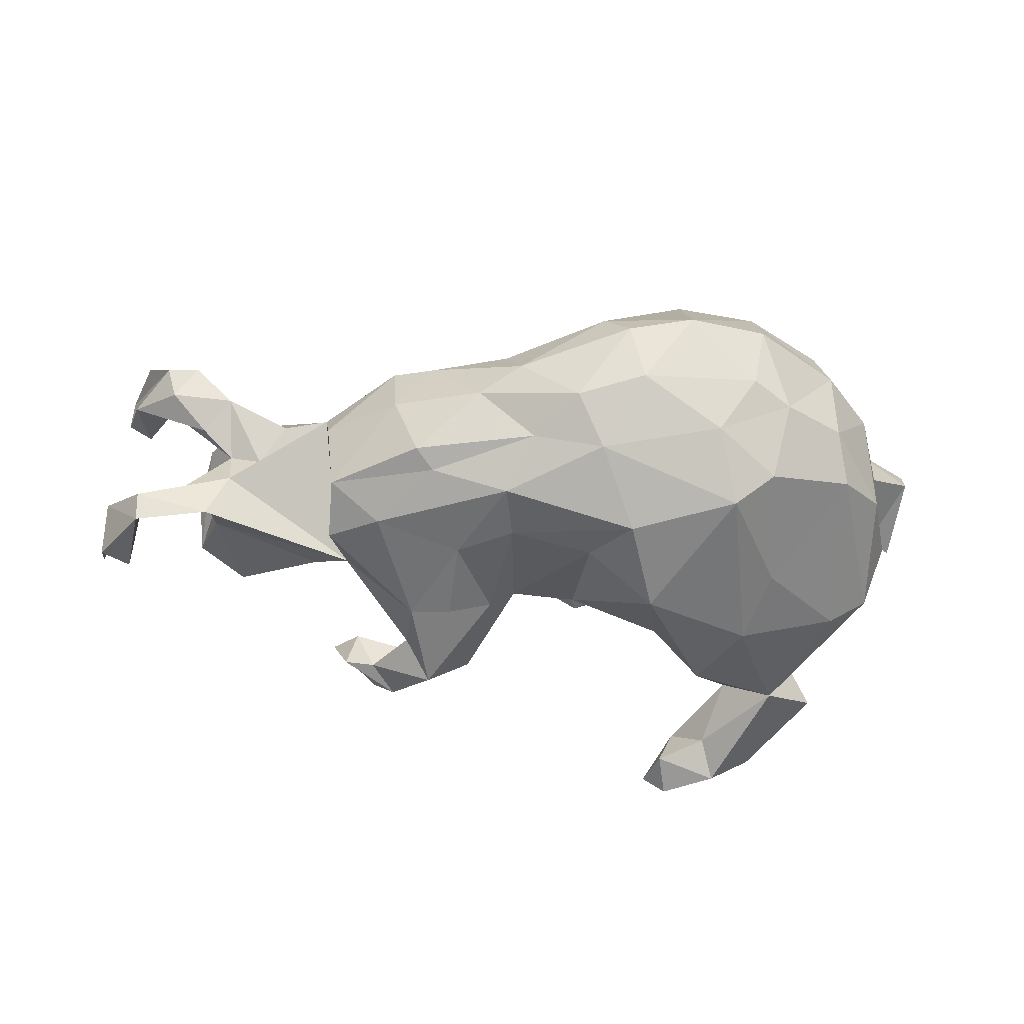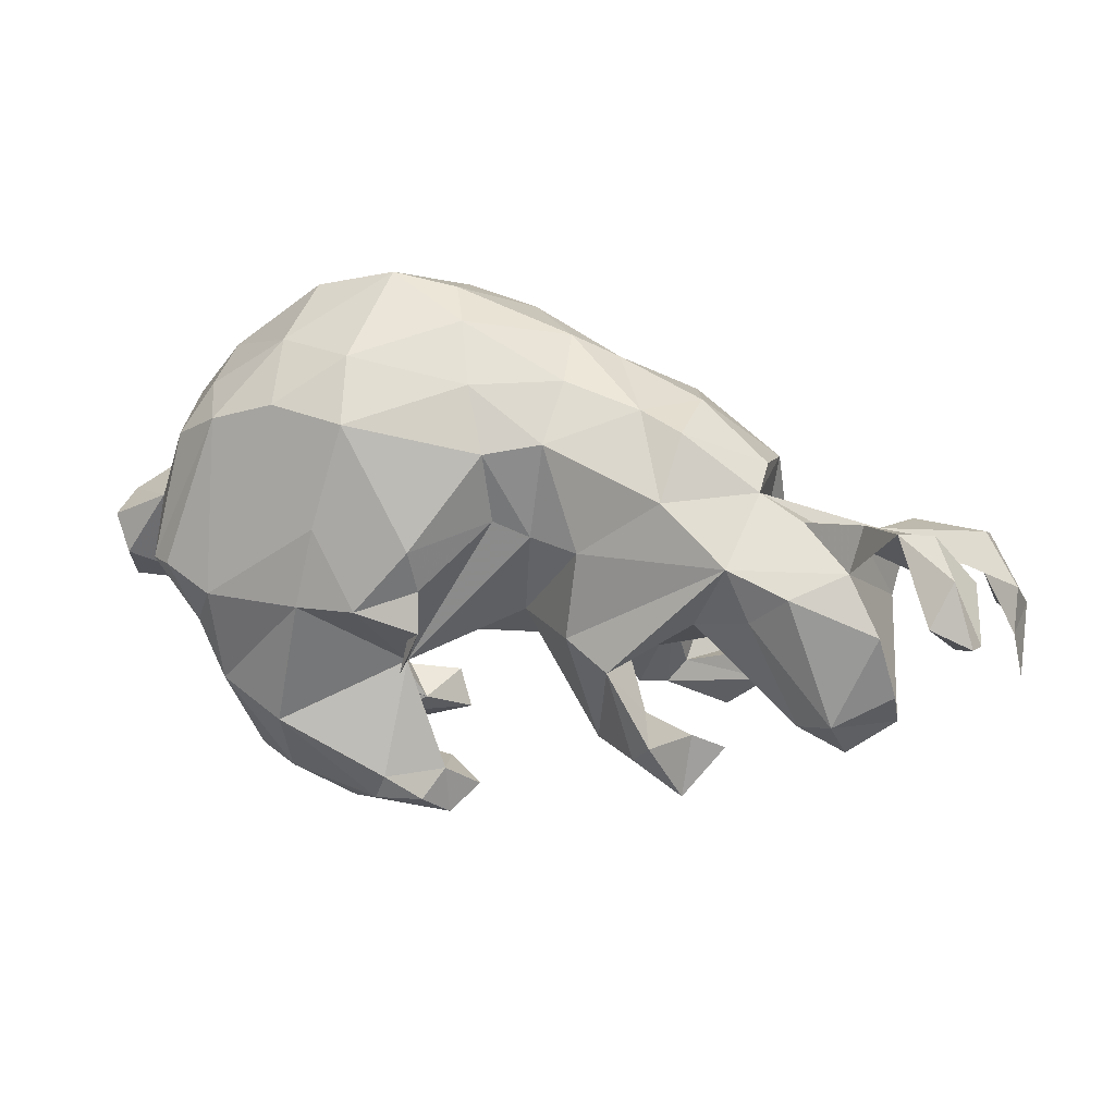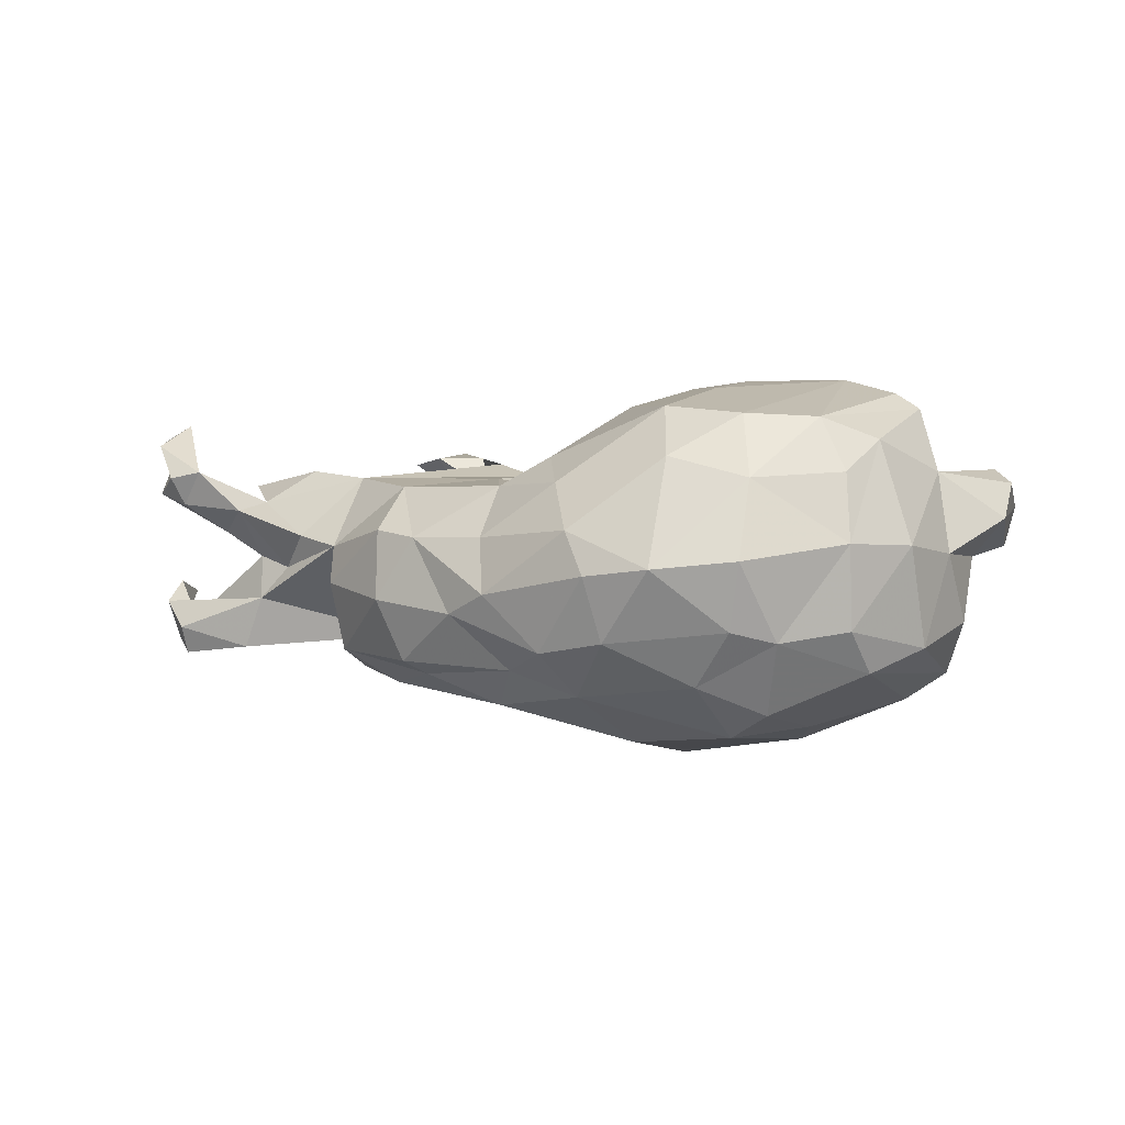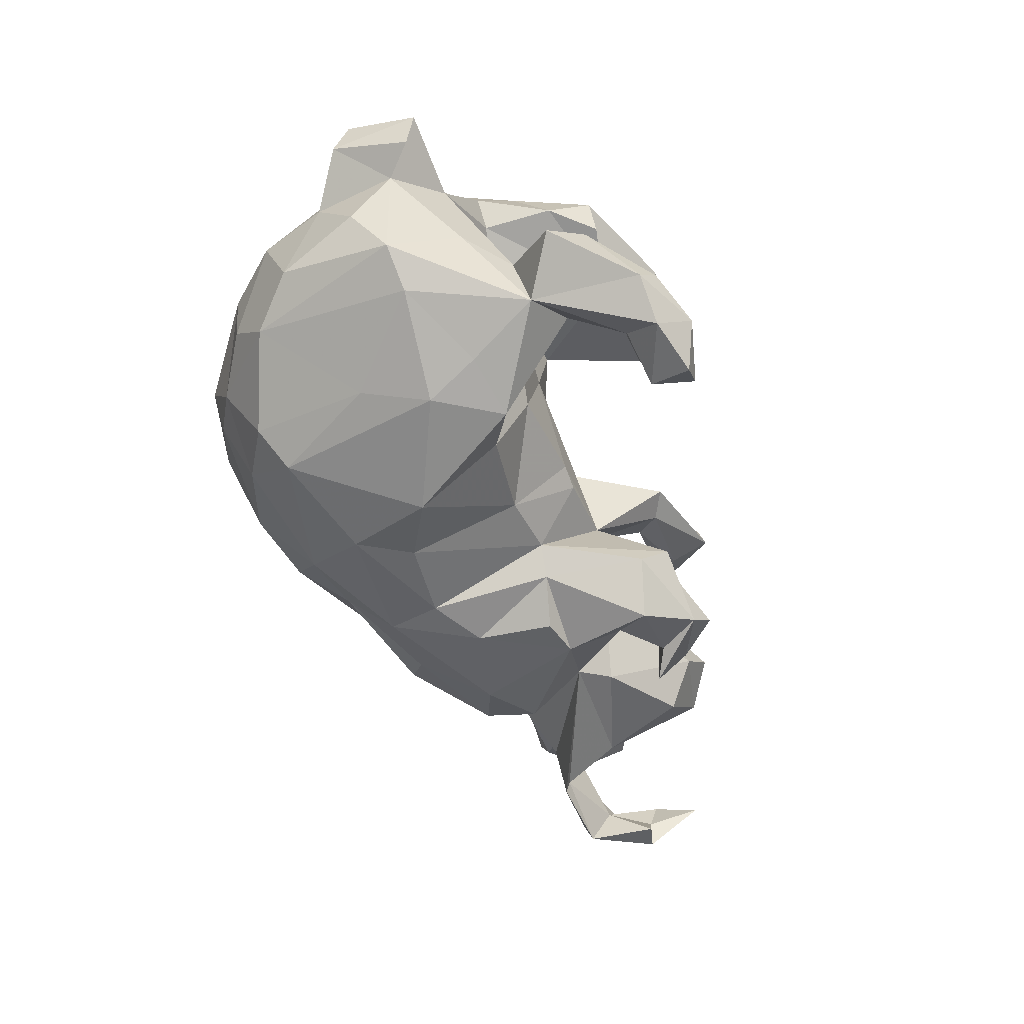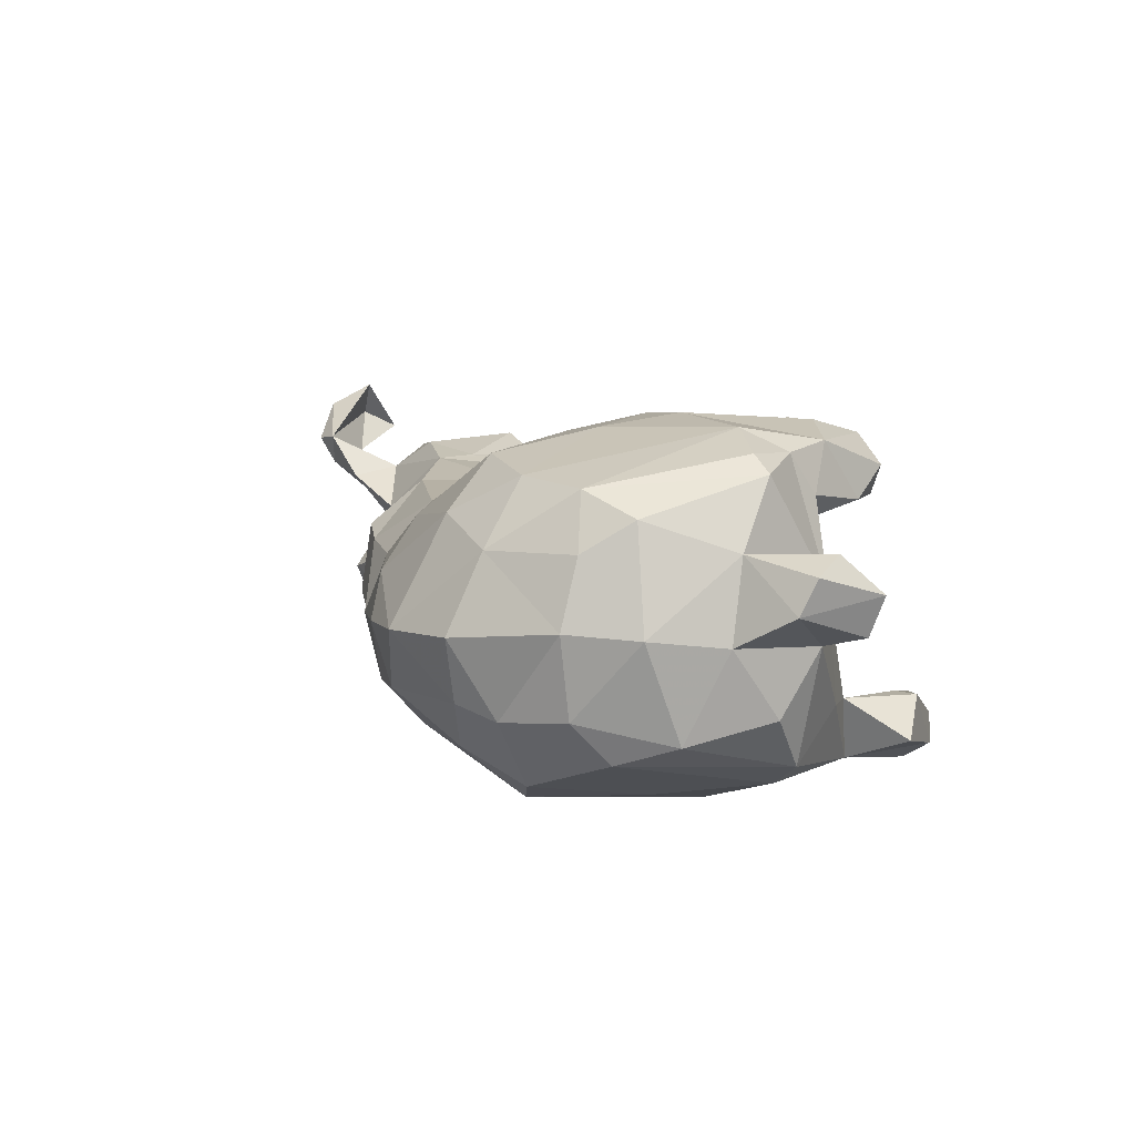
<metadata>
{"format":"obj","ext":"obj","renderer":"f3d","projection":"perspective","resolution":1024,"background":"white","views":[{"elev":-48.7,"azim":175.9,"up":"+Z"},{"elev":20.7,"azim":22.3,"up":"+Y"},{"elev":2.4,"azim":-161.8,"up":"+Z"},{"elev":-58.6,"azim":-69.4,"up":"+Z"},{"elev":12.7,"azim":-118.7,"up":"+Z"}]}
</metadata>
<code>
v 0.8704 -0.02994 -0.1572
v 0.8725 -0.0441 -0.04662
v 0.8852 -0.1289 -0.07032
v 0.8664 0.02426 -0.08239
v 0.8552 -0.03466 -0.1112
v 0.816 -0.04387 -0.1726
v 0.7981 0.03989 -0.1125
v 0.8204 0.134 0.2131
v 0.8584 0.0309 0.2271
v 0.8608 0.01665 0.1722
v 0.7728 0.1821 0.1537
v 0.8271 0.06066 0.1913
v 0.7986 0.09823 -0.1264
v 0.7962 0.07909 -0.1756
v 0.8366 0.1014 0.1243
v 0.7653 0.09635 0.1239
v 0.8183 -0.001759 0.1589
v 0.794 0.06414 0.2517
v 0.6674 0.09237 -0.1606
v 0.6931 0.1148 0.05422
v 0.7565 0.1598 0.1053
v 0.6591 -0.01609 -0.07139
v 0.7072 -0.1917 0.04611
v 0.6679 0.0847 -0.1342
v 0.6359 0.08552 0.009237
v 0.6313 0.1004 -0.06829
v 0.6915 -0.01081 0.1383
v 0.717 0.1795 0.1644
v 0.6455 0.1613 0.09433
v 0.7154 -0.123 0.1081
v 0.629 0.08068 0.1094
v 0.5458 0.04356 0.1667
v 0.6236 -0.1721 0.1576
v 0.5787 0.0962 -0.01053
v 0.6108 -0.1692 -0.05906
v 0.6318 -0.2443 0.08894
v 0.3985 -0.03221 -0.1412
v 0.4308 0.07685 -0.1916
v 0.5335 0.136 0.04903
v 0.445 0.2025 -0.03248
v 0.568 -0.2238 0.02138
v 0.4635 -0.07987 -0.09904
v 0.4754 -0.01465 0.1477
v 0.4352 0.07566 0.1541
v 0.4519 0.1715 0.0319
v 0.4297 0.1761 -0.1527
v 0.5564 -0.1964 0.12
v 0.3906 -0.1969 -0.2558
v 0.34 0.1376 -0.2126
v 0.4189 -0.25 -0.164
v 0.3184 0.2929 -0.0551
v 0.3647 -0.1074 0.01348
v 0.2422 0.2466 -0.1846
v 0.2963 -0.3006 -0.2327
v 0.3355 -0.3234 -0.193
v 0.3721 -0.2072 -0.1725
v 0.4517 -0.2273 0.1793
v 0.3683 -0.04707 0.1089
v 0.3247 0.2689 0.06483
v 0.2677 -0.05761 -0.2477
v 0.3384 -0.2247 -0.2334
v 0.3969 -0.2092 0.1918
v 0.1875 0.09987 -0.2393
v 0.3641 -0.3348 0.1261
v 0.3157 0.169 0.1387
v 0.3799 -0.2592 0.122
v 0.2291 -0.2852 -0.1633
v 0.2481 0.2962 0.05329
v 0.2746 -0.1579 -0.2251
v 0.1634 0.3464 -0.07353
v 0.2744 0.2775 -0.161
v 0.3854 -0.3202 0.2024
v 0.2616 -0.2416 -0.173
v 0.2916 -0.2129 0.1277
v 0.258 -0.1347 -0.1067
v 0.2276 -0.2206 -0.2709
v 0.2403 -0.1293 0.1801
v 0.2379 -0.1306 0.06704
v 0.1059 0.2482 -0.2347
v 0.1164 -0.06341 -0.2116
v 0.322 -0.2497 0.1919
v 0.1495 -0.1615 -0.04795
v 0.1953 -0.0416 -0.259
v 0.08935 0.1535 -0.2431
v 0.1748 0.06624 0.1532
v 0.1086 0.2453 0.1413
v 0.06115 0.3271 -0.1674
v 0.1777 -0.291 -0.1568
v 0.2452 -0.2603 0.08786
v 0.15 -0.2455 -0.1981
v 0.2858 -0.285 0.1721
v 0.112 0.3321 0.05562
v 0.08873 0.3863 -0.03778
v 0.07022 -0.0704 -0.1696
v 0.195 -0.2883 0.09839
v 0.1571 -0.08774 0.1569
v -0.05609 0.1371 -0.2678
v 0.0203 -0.1565 -0.0831
v 0.0841 0.07766 0.1371
v 0.04127 -0.08821 0.05677
v -0.06246 0.3428 -0.2069
v -0.02209 0.3353 0.1479
v -0.0663 0.4215 0.07101
v -0.1079 0.4597 -0.001167
v 0.02082 0.2314 0.1906
v 0.02592 0.1061 0.1619
v -0.01486 0.4024 -0.1313
v -0.1247 -0.1599 0.1921
v -0.1253 0.2235 -0.2923
v -0.02687 -0.1566 -0.07837
v -0.04337 -0.05875 -0.1906
v -0.1328 0.4362 -0.1102
v -0.1437 -0.1477 0.06668
v -0.07125 -0.002227 0.2533
v 0.005965 -0.3763 0.1819
v -0.03324 -0.3281 0.2392
v -0.07695 0.07527 0.2791
v -0.06516 -0.07173 0.2706
v -0.2221 0.4785 0.0121
v -0.2732 0.3801 -0.1813
v -0.1969 -0.1424 -0.1133
v -0.2049 -0.08323 -0.2426
v -0.1127 -0.162 0.2474
v -0.163 -0.03139 0.3138
v -0.1741 0.06999 -0.3262
v -0.06169 -0.3466 0.1524
v -0.2232 0.3751 0.1911
v -0.08934 -0.4101 0.1491
v -0.2499 -0.3235 0.1617
v -0.03082 -0.4158 0.2297
v -0.06562 -0.3819 0.2676
v -0.1654 -0.4058 0.2482
v -0.2896 -0.1346 -0.3063
v -0.3625 -0.02007 -0.3064
v -0.1951 0.2819 0.2742
v -0.3084 0.2809 -0.2722
v -0.2247 -0.4654 -0.2868
v -0.1415 -0.3571 0.2595
v -0.2659 -0.4645 -0.3187
v -0.3242 -0.1515 -0.1444
v -0.3878 -0.1776 0.01475
v -0.3309 0.2971 0.2608
v -0.3392 0.4215 -0.08816
v -0.3603 0.4461 0.02542
v -0.2826 -0.4213 -0.2047
v -0.4069 0.3808 -0.1072
v -0.2495 -0.3922 -0.2941
v -0.3407 -0.4553 -0.1861
v -0.3613 0.3807 0.1561
v -0.433 -0.1311 -0.05429
v -0.2183 -0.4223 0.2224
v -0.312 -0.3564 0.2754
v -0.2864 -0.1474 0.1603
v -0.3721 -0.2821 -0.1844
v -0.3613 -0.4391 -0.2998
v -0.4551 -0.2432 -0.2455
v -0.3377 -0.3792 -0.2513
v -0.3763 0.314 -0.2299
v -0.4798 -0.2195 -0.1325
v -0.4027 0.09965 -0.2701
v -0.4064 -0.4577 -0.2102
v -0.2374 0.105 0.3096
v -0.3192 -0.2582 0.3058
v -0.324 -0.4935 -0.2568
v -0.2644 -0.03211 0.3267
v -0.3745 -0.1282 0.1313
v -0.4499 0.2579 0.2551
v -0.3942 -0.3457 0.2333
v -0.3987 -0.1155 -0.2805
v -0.5316 0.2491 -0.1627
v -0.5129 0.3129 -0.09014
v -0.4372 -0.4361 -0.2529
v -0.5437 -0.04093 -0.2319
v -0.4363 -0.03335 0.3258
v -0.494 -0.3603 -0.1416
v -0.3642 -0.3481 0.1784
v -0.5384 0.2108 0.2186
v -0.4987 0.2902 0.1654
v -0.461 -0.3397 -0.1406
v -0.5701 -0.1175 0.08416
v -0.4323 -0.2019 0.2914
v -0.4298 -0.2746 0.1864
v -0.5131 0.329 0.05094
v -0.4865 -0.1487 0.2149
v -0.5548 -0.1501 -0.1149
v -0.5708 -0.003428 0.2738
v -0.5495 -0.3069 -0.2002
v -0.4804 -0.1018 0.2865
v -0.5957 0.2314 0.04605
v -0.4463 -0.1515 0.1658
v -0.6081 0.1716 -0.1249
v -0.5299 -0.000192 0.3001
v -0.6138 0.07127 0.1654
v -0.6381 0.1035 0.02866
v -0.6153 -0.03421 -0.1832
v -0.6565 -0.04708 0.01861
v -0.6527 0.02483 -0.09071
v -0.7216 -0.1153 0.1036
v -0.6939 -0.04728 0.1695
v -0.7052 -0.09694 0.03581
v -0.7227 0.04362 0.08733
v -0.7296 0.01413 0.1463
f 169 156 173
f 195 173 156
f 155 147 139
f 137 139 147
f 164 155 139
f 157 147 155
f 145 147 157
f 156 157 155
f 172 156 155
f 154 157 156
f 187 156 172
f 164 172 155
f 175 187 172
f 159 156 187
f 154 133 159
f 122 159 133
f 179 154 159
f 156 133 154
f 169 133 156
f 125 122 133
f 134 133 169
f 134 169 173
f 111 122 125
f 134 125 133
f 160 134 173
f 136 125 134
f 185 195 156
f 170 173 195
f 109 97 125
f 111 125 97
f 136 109 125
f 84 97 109
f 160 136 134
f 158 136 160
f 170 160 173
f 101 109 136
f 120 136 158
f 170 158 160
f 21 11 15
f 10 15 11
f 20 21 15
f 28 11 21
f 163 165 181
f 174 181 165
f 152 163 181
f 108 165 163
f 162 174 165
f 188 181 174
f 124 165 108
f 138 108 163
f 118 124 108
f 162 165 124
f 114 124 118
f 123 118 108
f 27 31 32
f 44 32 31
f 23 31 27
f 33 27 32
f 20 15 16
f 17 16 15
f 25 20 16
f 10 17 15
f 12 16 17
f 132 163 152
f 168 152 181
f 114 118 123
f 32 43 33
f 47 33 43
f 44 43 32
f 30 27 33
f 22 31 23
f 30 23 27
f 78 77 74
f 81 74 77
f 58 47 43
f 36 33 47
f 23 30 33
f 163 132 138
f 131 138 132
f 91 81 77
f 95 91 77
f 72 81 91
f 81 72 62
f 57 62 72
f 74 81 62
f 116 138 131
f 130 131 132
f 130 116 131
f 108 138 116
f 115 116 130
f 64 72 91
f 64 57 72
f 66 57 64
f 23 33 36
f 41 36 47
f 41 23 36
f 16 12 28
f 18 28 12
f 25 16 28
f 18 12 17
f 9 10 11
f 9 17 10
f 66 62 57
f 18 8 28
f 11 28 8
f 9 8 18
f 9 11 8
f 17 9 18
f 126 116 115
f 128 115 130
f 64 89 66
f 74 66 89
f 95 89 64
f 95 64 91
f 35 23 41
f 52 41 47
f 151 132 152
f 58 43 44
f 77 58 44
f 96 77 44
f 78 58 77
f 85 96 44
f 151 130 132
f 128 126 115
f 129 116 126
f 168 151 152
f 129 151 168
f 58 52 47
f 42 41 52
f 74 62 66
f 78 74 89
f 96 95 77
f 100 95 96
f 128 129 126
f 108 116 129
f 182 168 181
f 184 182 181
f 176 168 182
f 35 22 23
f 25 31 22
f 78 52 58
f 114 123 108
f 192 188 174
f 184 181 188
f 29 21 20
f 128 130 151
f 129 128 151
f 142 162 135
f 117 135 162
f 127 142 135
f 174 162 142
f 105 135 117
f 124 117 162
f 102 135 105
f 106 105 117
f 167 174 142
f 114 117 124
f 106 117 114
f 29 31 28
f 25 28 31
f 21 29 28
f 39 31 29
f 85 44 65
f 45 65 44
f 39 44 31
f 6 5 7
f 2 7 5
f 14 6 7
f 1 5 6
f 94 82 98
f 110 98 82
f 78 82 75
f 88 75 82
f 52 78 75
f 89 82 78
f 22 35 42
f 41 42 35
f 37 22 42
f 149 119 144
f 143 144 119
f 183 149 144
f 127 119 149
f 103 119 127
f 142 127 149
f 102 103 127
f 104 119 103
f 178 149 183
f 177 178 183
f 167 149 178
f 103 102 92
f 86 92 102
f 93 103 92
f 68 93 92
f 104 103 93
f 193 186 177
f 167 177 186
f 189 193 177
f 86 68 92
f 70 93 68
f 70 68 51
f 59 51 68
f 71 70 51
f 40 51 59
f 65 59 68
f 46 51 40
f 45 40 59
f 202 199 193
f 180 193 199
f 201 202 193
f 198 199 202
f 186 193 180
f 198 180 199
f 188 186 180
f 180 190 184
f 182 184 190
f 188 180 184
f 45 34 26
f 25 26 34
f 37 45 26
f 39 34 45
f 14 4 1
f 2 1 4
f 6 14 1
f 13 4 14
f 37 42 52
f 177 167 178
f 142 149 167
f 7 2 4
f 26 7 4
f 3 2 5
f 75 37 52
f 107 104 93
f 82 100 113
f 108 113 100
f 110 82 113
f 121 110 113
f 141 121 113
f 24 14 7
f 25 24 7
f 19 14 24
f 14 19 13
f 26 13 19
f 37 19 24
f 26 19 37
f 22 37 24
f 25 22 24
f 122 121 141
f 166 141 113
f 153 166 113
f 180 141 166
f 190 180 166
f 150 141 180
f 46 45 37
f 185 180 196
f 198 196 180
f 38 46 37
f 40 45 46
f 201 198 202
f 194 201 193
f 189 194 193
f 196 201 194
f 183 189 177
f 191 194 189
f 107 93 70
f 171 189 183
f 129 168 176
f 129 176 182
f 190 129 182
f 153 108 129
f 85 100 96
f 82 95 100
f 2 3 1
f 5 1 3
f 95 82 89
f 113 108 153
f 122 140 159
f 150 159 140
f 111 110 121
f 80 83 60
f 63 60 83
f 76 80 60
f 76 60 69
f 37 69 60
f 179 159 175
f 187 175 159
f 145 154 179
f 90 80 76
f 61 76 69
f 145 179 175
f 54 90 76
f 94 80 90
f 61 54 76
f 88 90 54
f 73 61 69
f 48 54 61
f 148 145 175
f 161 148 175
f 137 145 148
f 183 144 146
f 143 146 144
f 171 183 146
f 120 146 143
f 112 143 119
f 120 143 112
f 104 112 119
f 191 189 171
f 170 171 146
f 101 120 112
f 107 101 112
f 136 120 101
f 87 101 107
f 104 107 112
f 70 87 107
f 79 101 87
f 71 87 70
f 79 87 53
f 71 53 87
f 49 79 53
f 46 53 71
f 197 196 194
f 200 201 196
f 191 197 194
f 195 196 197
f 46 49 53
f 63 79 49
f 198 201 200
f 198 200 196
f 60 63 49
f 84 79 63
f 49 38 60
f 37 60 38
f 46 38 49
f 185 159 180
f 150 180 159
f 156 159 185
f 51 46 71
f 157 154 145
f 94 111 97
f 172 164 161
f 148 161 164
f 175 172 161
f 137 147 145
f 122 111 121
f 196 195 185
f 191 170 195
f 197 191 195
f 171 170 191
f 79 109 101
f 146 158 170
f 120 158 146
f 164 139 137
f 148 164 137
f 122 141 150
f 111 94 98
f 88 82 94
f 75 69 37
f 73 69 75
f 111 98 110
f 67 75 88
f 73 75 67
f 54 67 88
f 50 73 67
f 55 50 67
f 56 73 50
f 48 56 50
f 61 73 56
f 122 150 140
f 84 80 94
f 90 88 94
f 48 61 56
f 50 54 48
f 55 54 50
f 55 67 54
f 135 102 127
f 29 20 25
f 34 29 25
f 45 44 39
f 86 85 65
f 34 39 29
f 59 65 45
f 99 85 86
f 105 99 86
f 100 85 99
f 167 192 174
f 186 188 192
f 68 86 65
f 102 105 86
f 106 99 105
f 108 99 106
f 108 106 114
f 186 192 167
f 100 99 108
f 7 26 25
f 13 26 4
f 166 153 129
f 129 190 166
f 83 80 63
f 84 63 80
f 97 84 94
f 109 79 84

</code>
